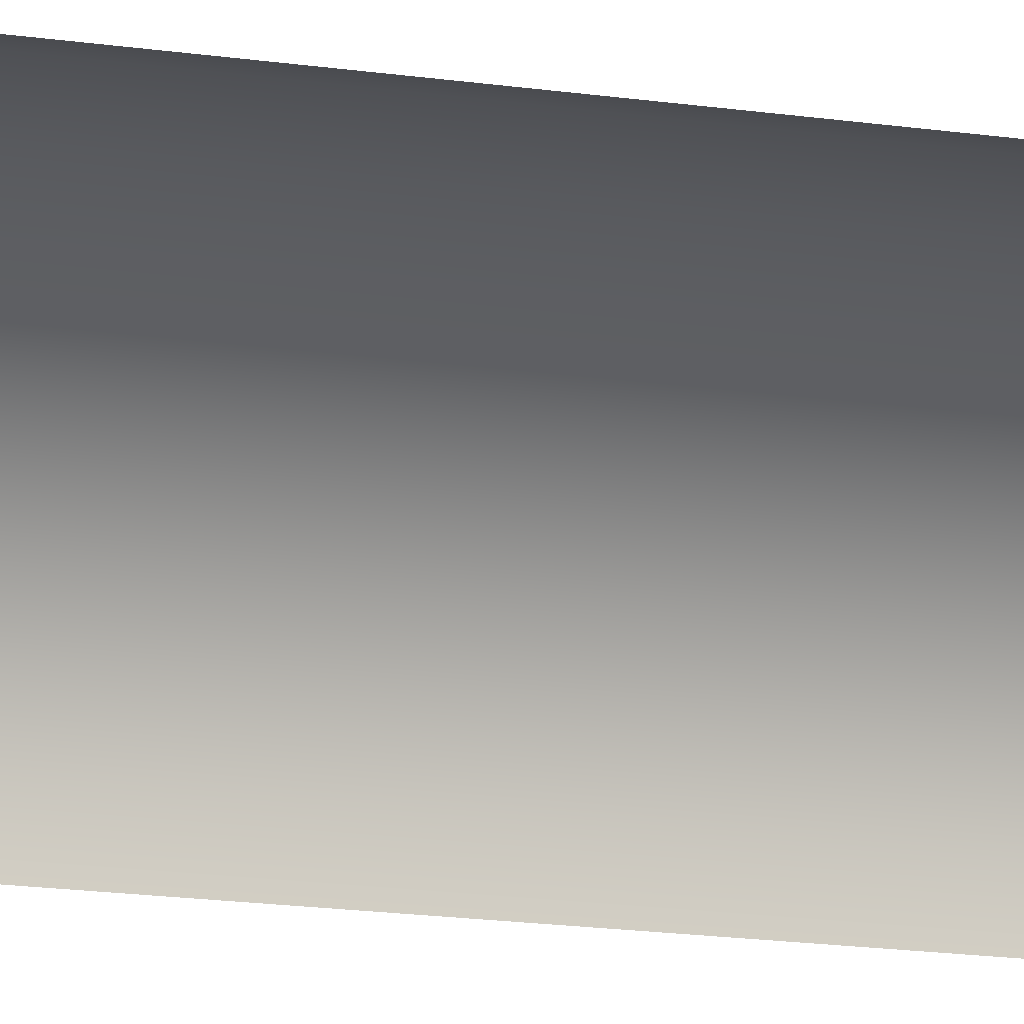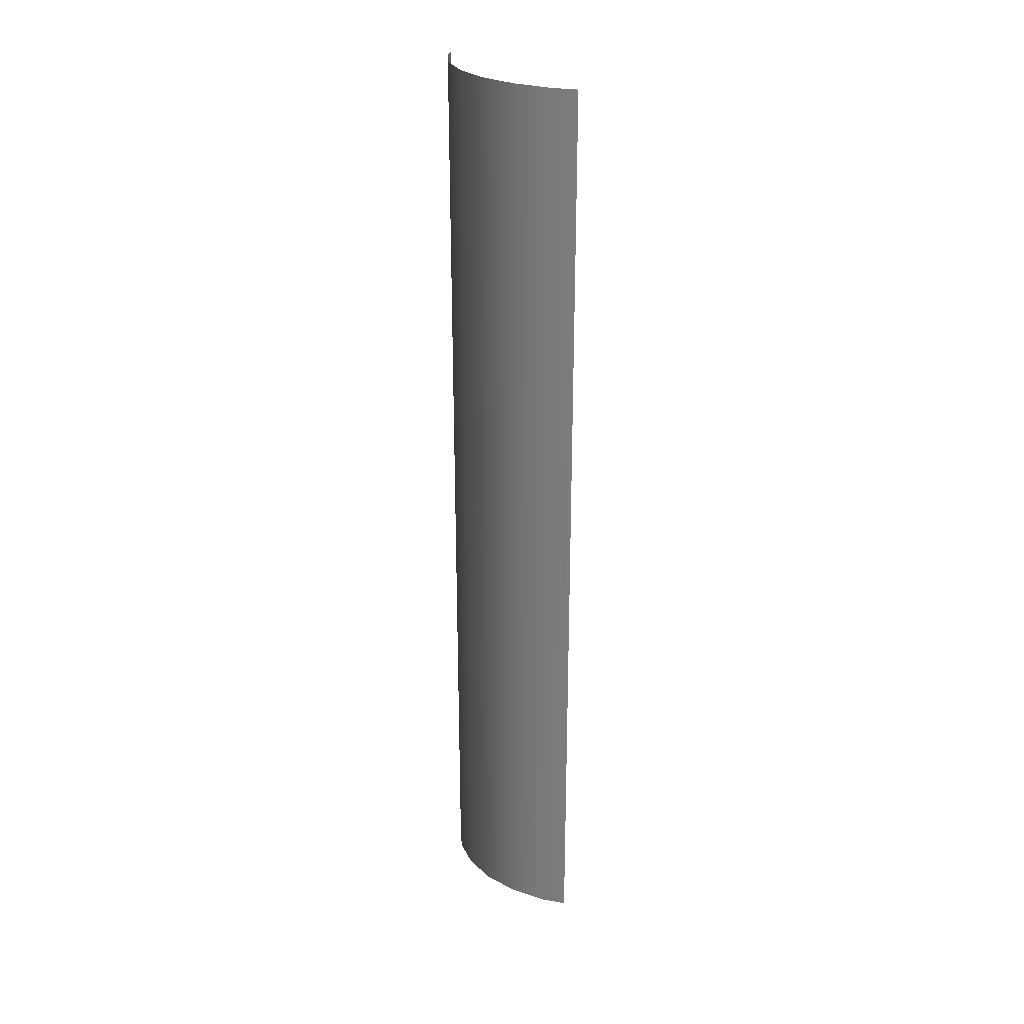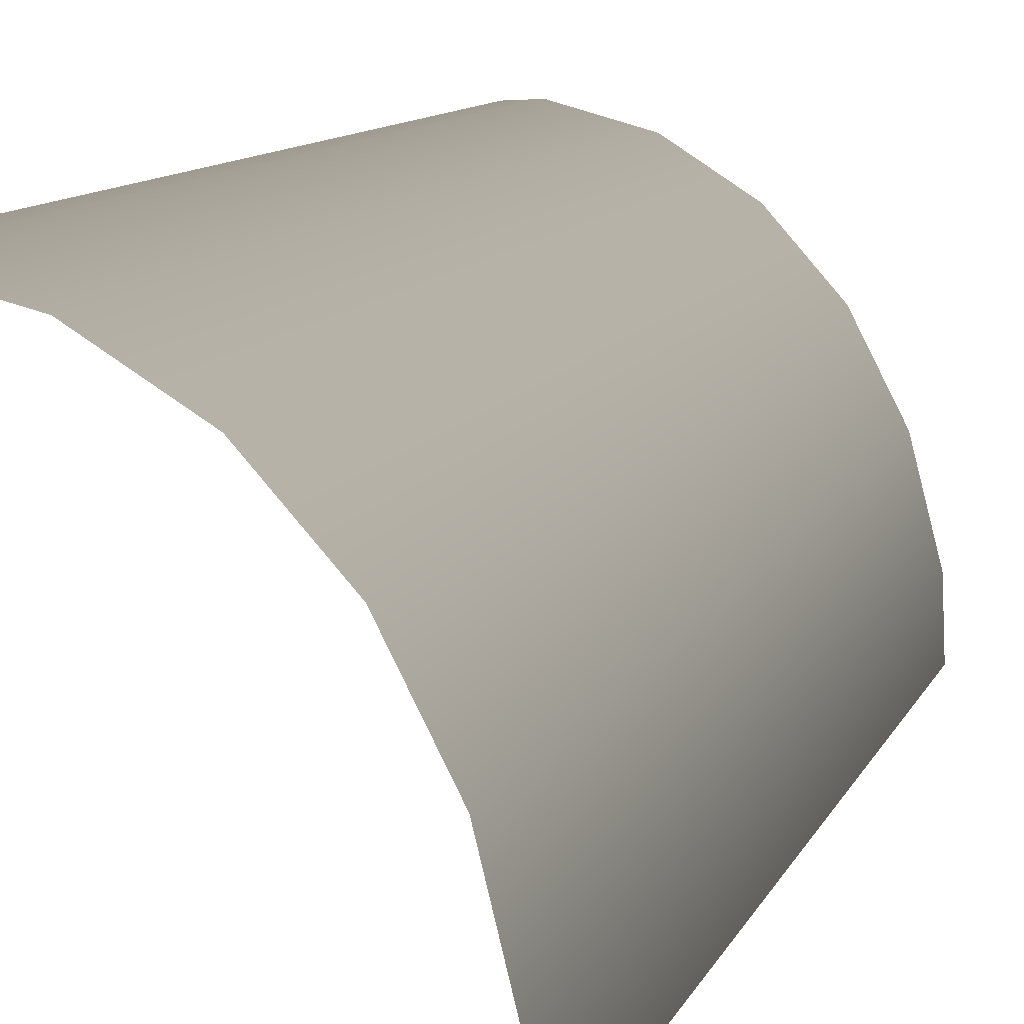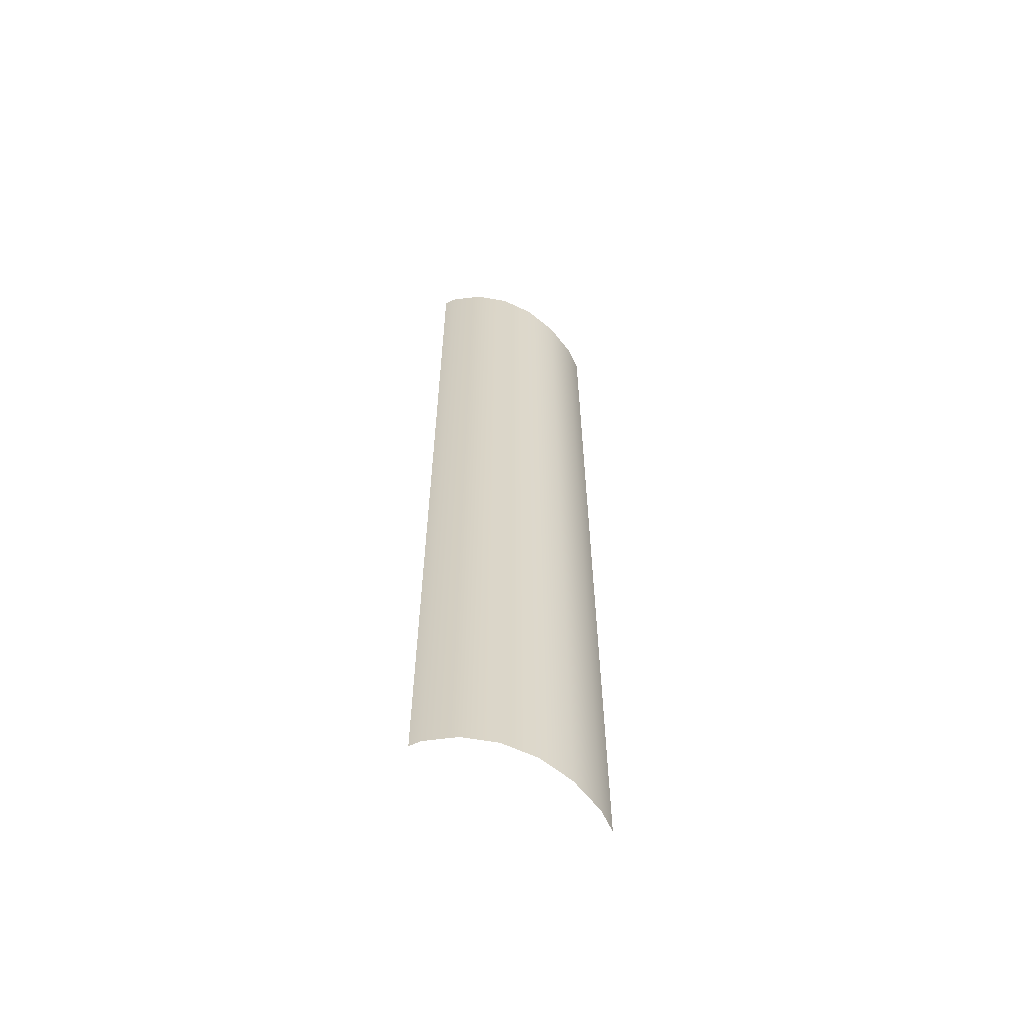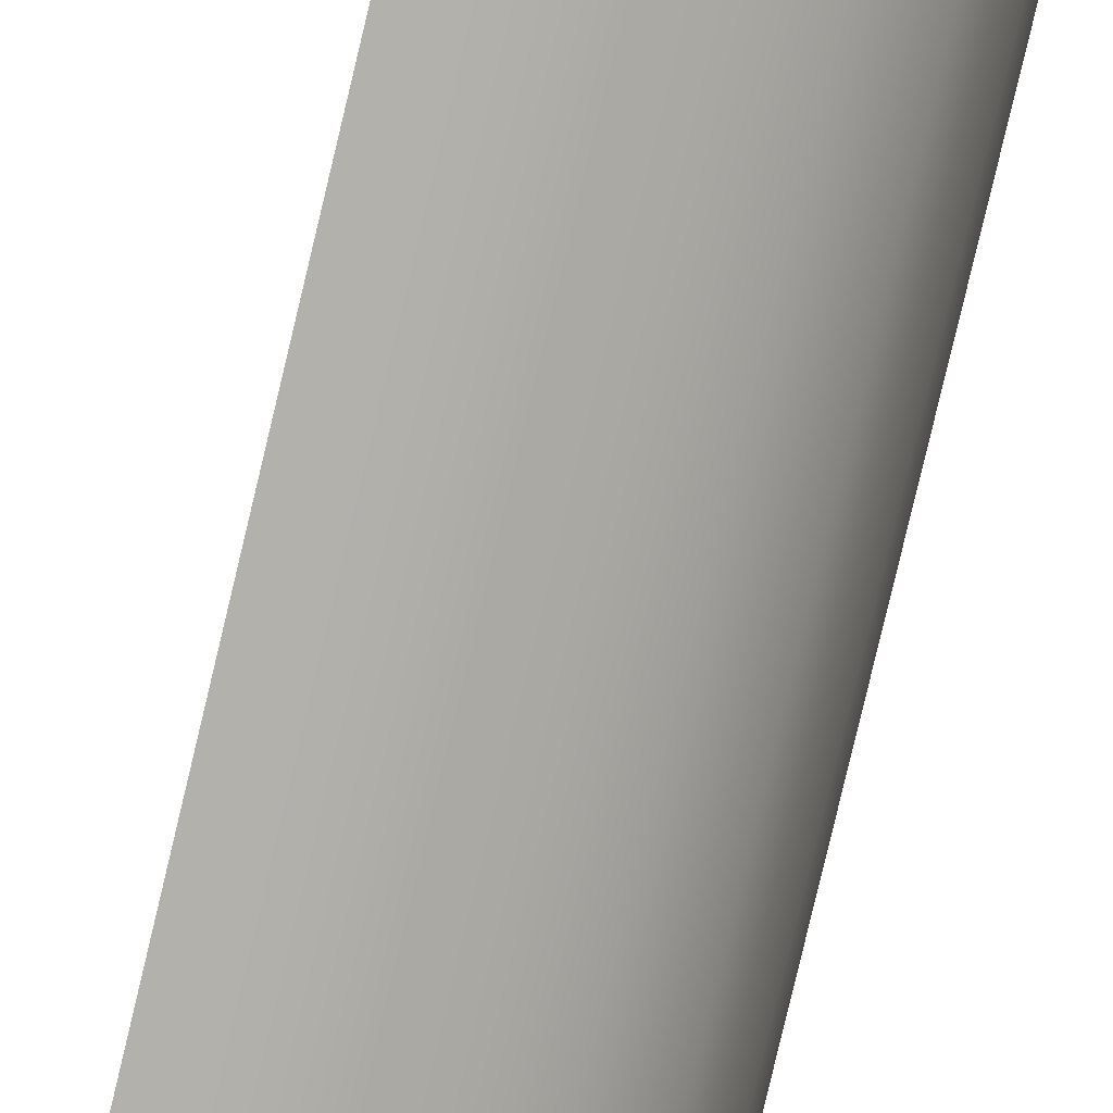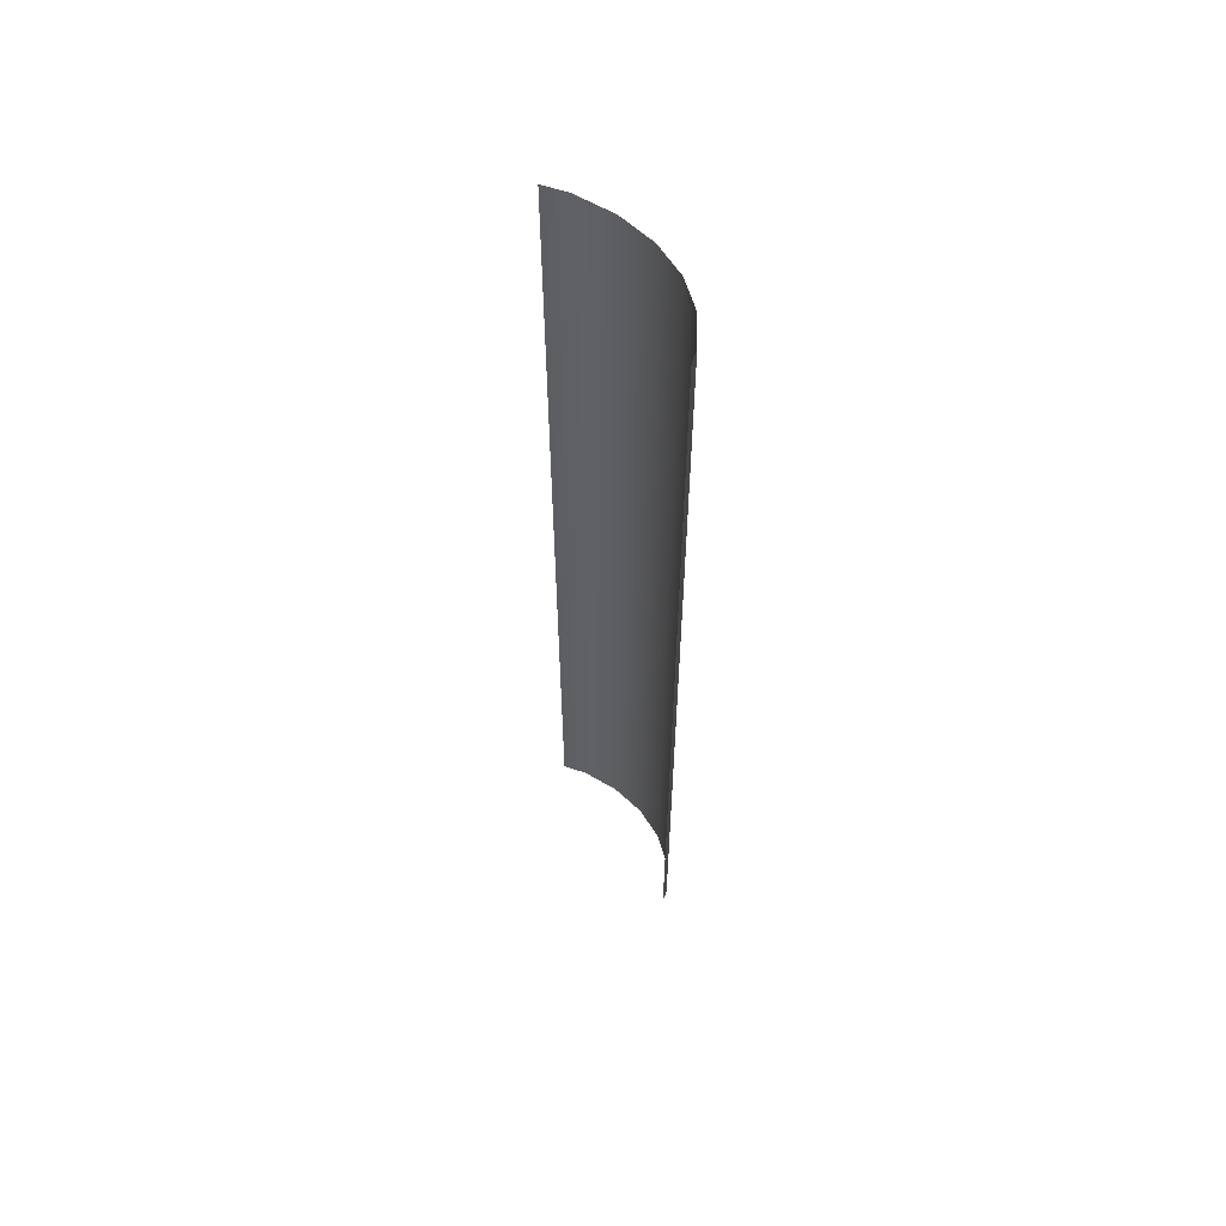
<metadata>
{"format":"obj","ext":"obj","renderer":"f3d","projection":"perspective","resolution":1024,"background":"white","views":[{"elev":-15.6,"azim":72.0,"up":"+Y"},{"elev":27.5,"azim":-77.0,"up":"+Z"},{"elev":4.3,"azim":-173.1,"up":"+Y"},{"elev":-60.6,"azim":-156.2,"up":"+Z"},{"elev":-79.0,"azim":166.7,"up":"+Y"},{"elev":59.5,"azim":107.7,"up":"+Z"}]}
</metadata>
<code>
g grp9
v 77.12 10.91 -24.67
v 76.94 10.19 -24.67
v 76.94 10.19 -6.671
v 77.12 10.91 -6.671
v 76.93 9.71 -24.67
v 76.93 9.71 -6.671
v 79 12.6 -6.671
v 79.22 12.59 -6.671
v 79.22 12.59 -24.67
v 79 12.6 -24.67
v 78.41 12.43 -24.67
v 77.88 12.07 -24.67
v 77.88 12.07 -6.671
v 78.41 12.43 -6.671
v 77.44 11.55 -24.67
v 77.44 11.55 -6.671
v 77.88 12.07 -6.671
v 77.44 11.55 -24.67
v 77.12 10.91 -24.67
v 77.12 10.91 -6.671
v 79 12.6 -24.67
v 78.41 12.43 -24.67
v 78.41 12.43 -6.671
f 1 2 3
f 1 3 4
f 3 2 5
f 3 5 6
f 7 8 9
f 7 9 10
f 11 12 13
f 11 13 14
f 12 15 16
f 12 16 17
f 18 19 20
f 18 20 16
f 21 22 23
f 21 23 7

</code>
